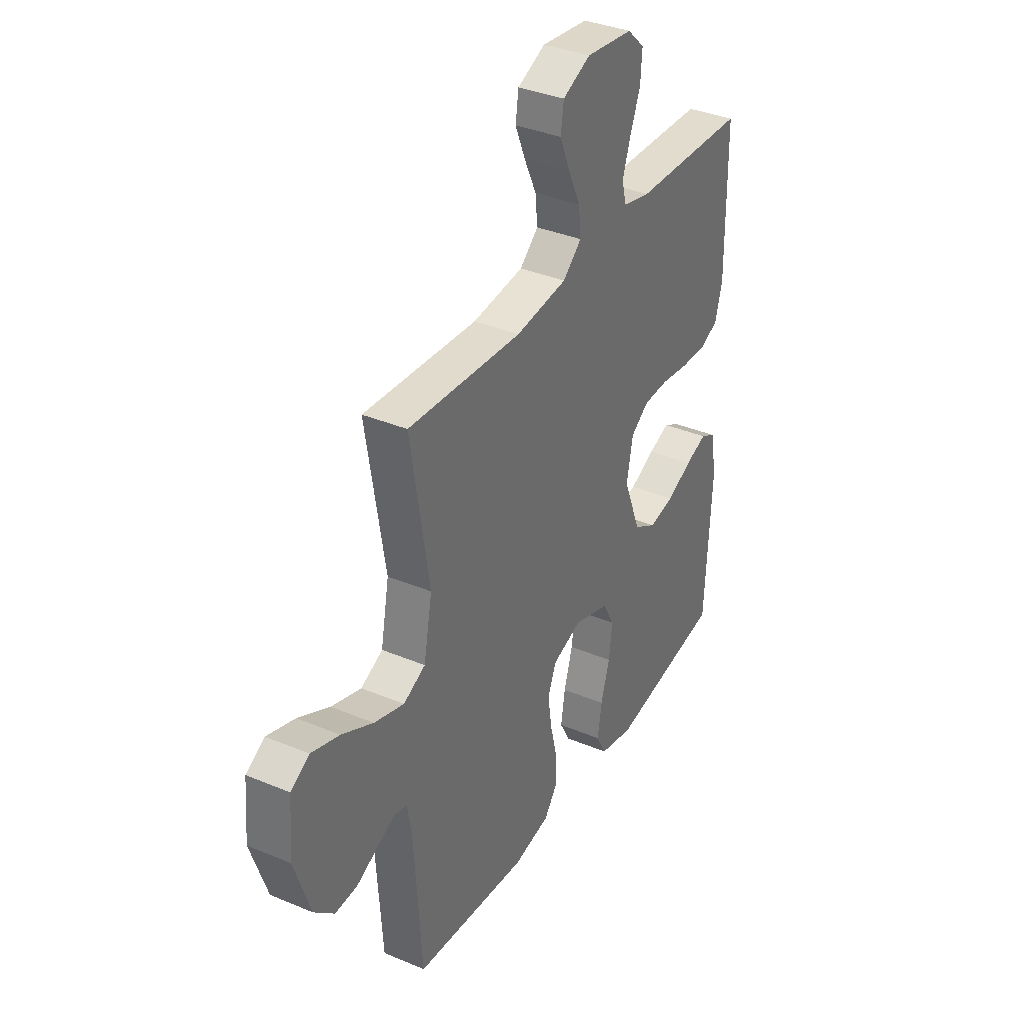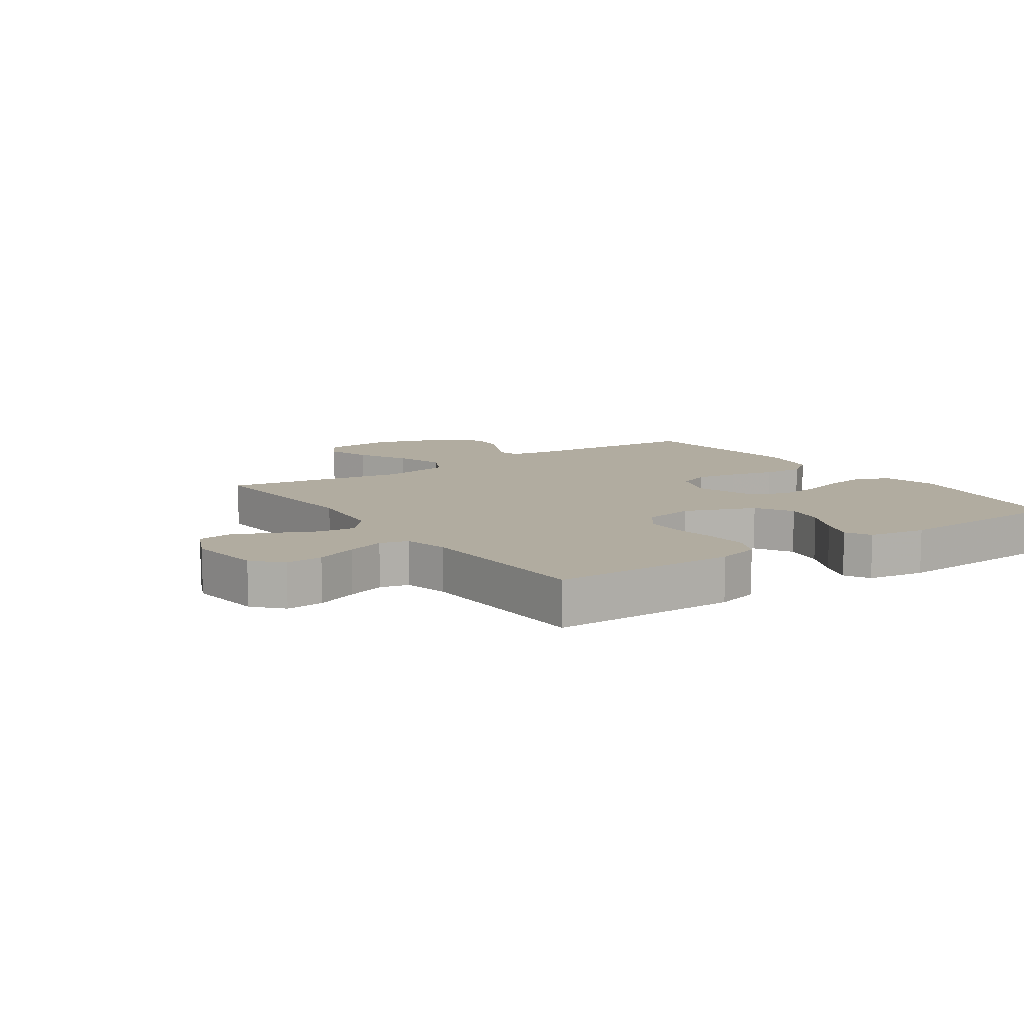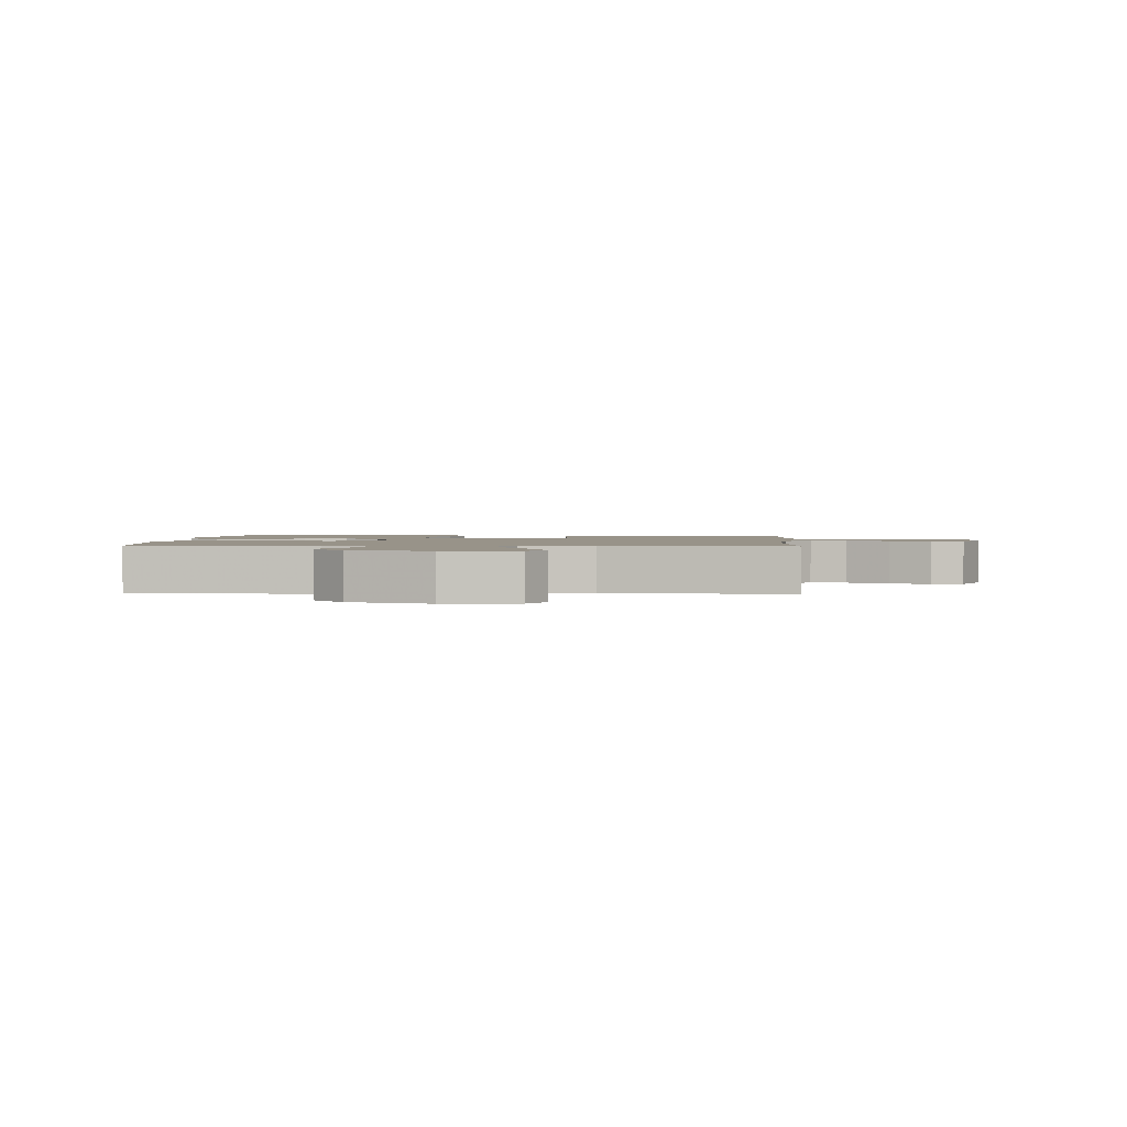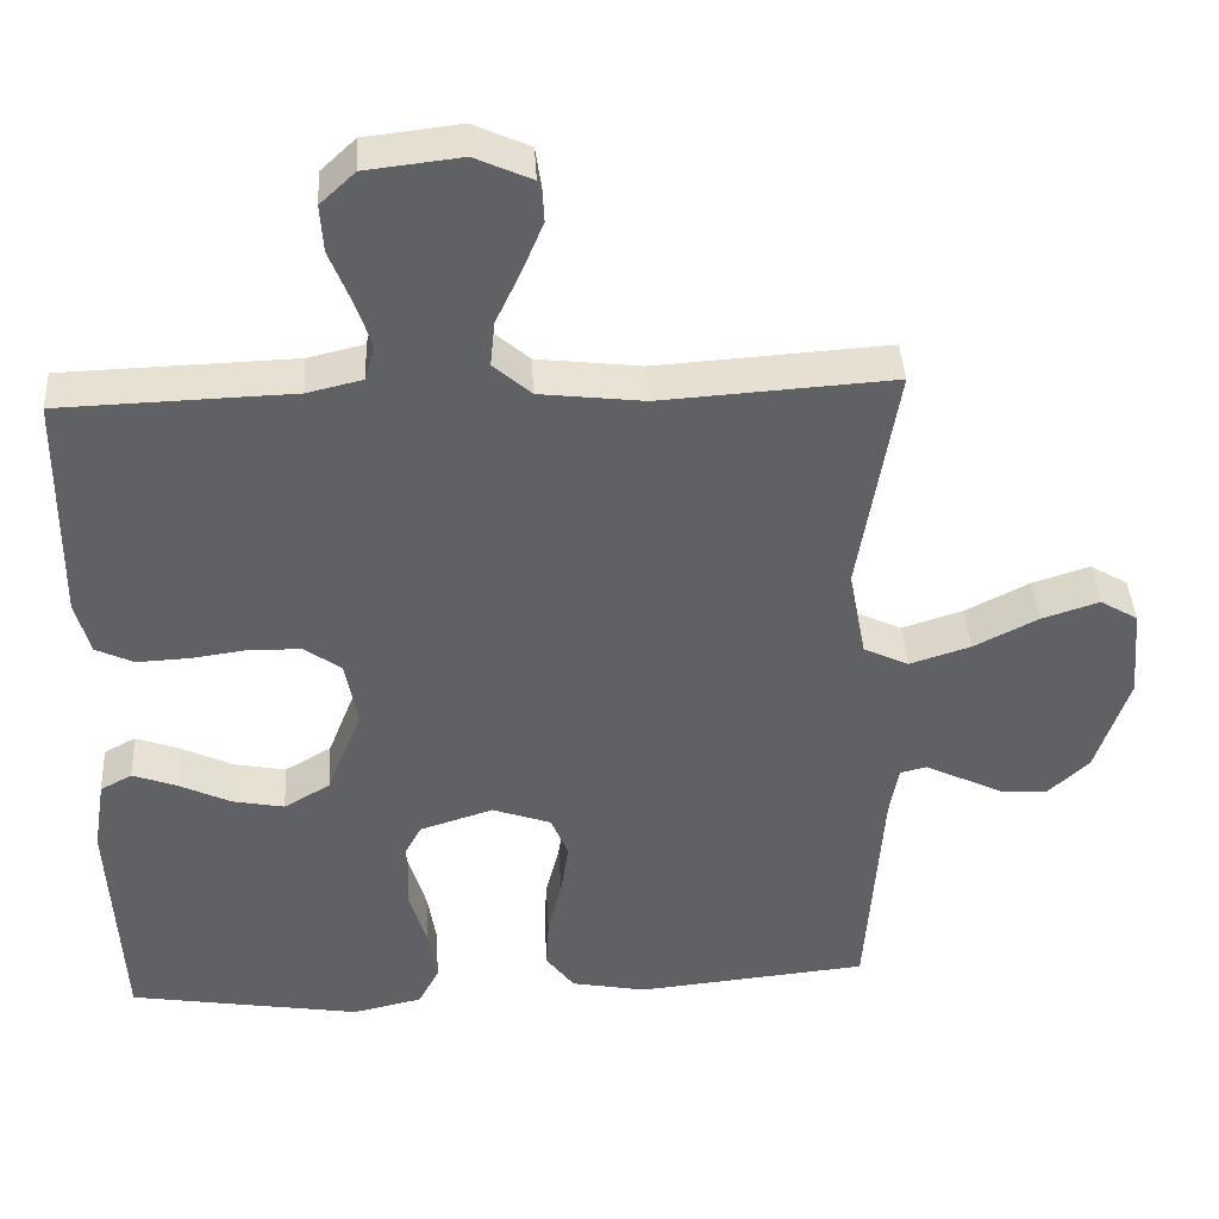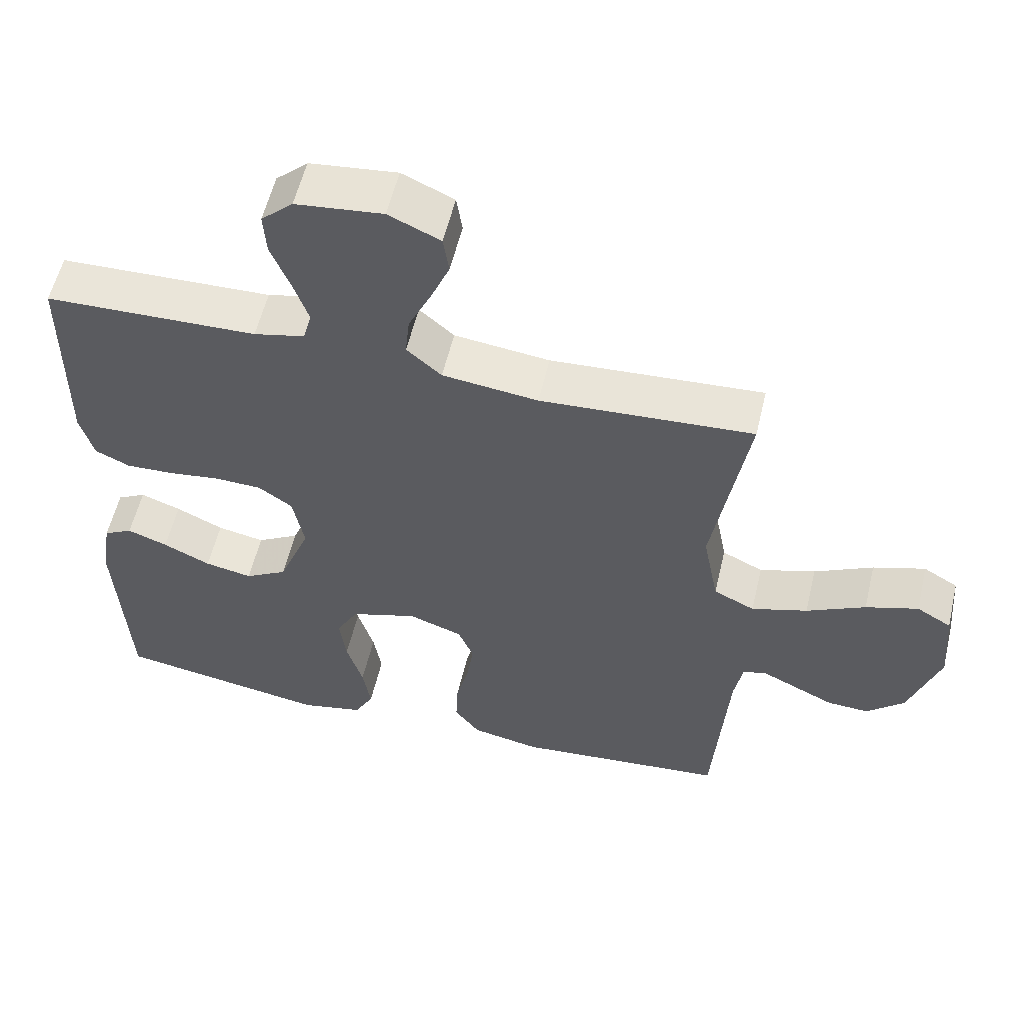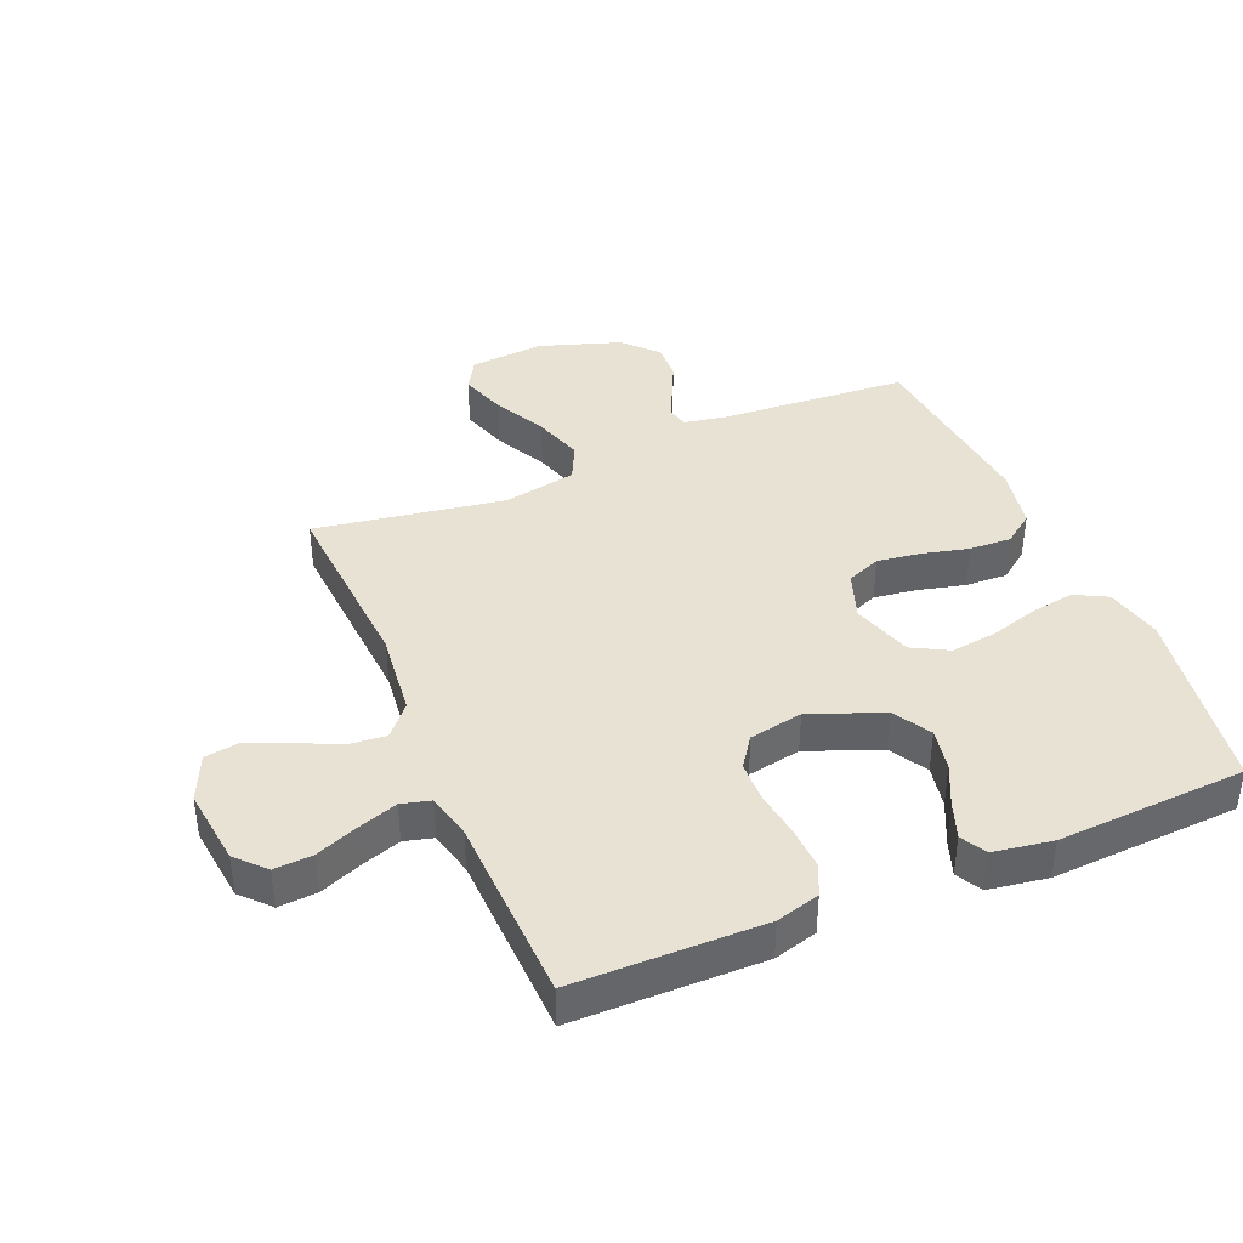
<metadata>
{"format":"obj","ext":"obj","renderer":"f3d","projection":"perspective","resolution":1024,"background":"white","views":[{"elev":36.0,"azim":-61.2,"up":"+Z"},{"elev":10.1,"azim":55.4,"up":"+Y"},{"elev":1.6,"azim":-87.0,"up":"+Y"},{"elev":40.3,"azim":176.7,"up":"+Z"},{"elev":56.9,"azim":-166.7,"up":"+Z"},{"elev":39.9,"azim":67.1,"up":"+Y"}]}
</metadata>
<code>
v -0.5 0.07 -0.5
v -0.521 0.07 -0.2
v -0.533 0.07 -0.133
v -0.567 0.07 -0.125
v -0.615 0.07 -0.148
v -0.671 0.07 -0.175
v -0.73 0.07 -0.178
v -0.783 0.07 -0.129
v -0.826 0.07 0
v -0.816 0.07 0.118
v -0.767 0.07 0.147
v -0.693 0.07 0.123
v -0.61 0.07 0.081
v -0.531 0.07 0.056
v -0.473 0.07 0.084
v -0.451 0.07 0.2
v -0.5 0.07 0.5
v -0.2 0.07 0.481
v -0.065 0.07 0.497
v -0.016 0.07 0.54
v -0.022 0.07 0.599
v -0.054 0.07 0.667
v -0.081 0.07 0.732
v -0.073 0.07 0.786
v 0 0.07 0.819
v 0.123 0.07 0.805
v 0.168 0.07 0.763
v 0.164 0.07 0.702
v 0.137 0.07 0.634
v 0.116 0.07 0.572
v 0.128 0.07 0.526
v 0.2 0.07 0.509
v 0.5 0.07 0.5
v 0.503 0.07 0.2
v 0.484 0.07 0.131
v 0.435 0.07 0.108
v 0.367 0.07 0.111
v 0.294 0.07 0.121
v 0.228 0.07 0.119
v 0.18 0.07 0.085
v 0.164 0.07 0
v 0.209 0.07 -0.115
v 0.269 0.07 -0.15
v 0.336 0.07 -0.137
v 0.403 0.07 -0.105
v 0.46 0.07 -0.084
v 0.501 0.07 -0.106
v 0.516 0.07 -0.2
v 0.5 0.07 -0.5
v 0.2 0.07 -0.549
v 0.11 0.07 -0.529
v 0.083 0.07 -0.478
v 0.094 0.07 -0.408
v 0.117 0.07 -0.331
v 0.126 0.07 -0.258
v 0.095 0.07 -0.201
v 0 0.07 -0.171
v -0.076 0.07 -0.198
v -0.098 0.07 -0.252
v -0.088 0.07 -0.322
v -0.07 0.07 -0.395
v -0.067 0.07 -0.462
v -0.103 0.07 -0.51
v -0.2 0.07 -0.529
v -0.5 0 -0.5
v -0.521 0 -0.2
v -0.533 0 -0.133
v -0.567 0 -0.125
v -0.615 0 -0.148
v -0.671 0 -0.175
v -0.73 0 -0.178
v -0.783 0 -0.129
v -0.826 0 0
v -0.816 0 0.118
v -0.767 0 0.147
v -0.693 0 0.123
v -0.61 0 0.081
v -0.531 0 0.056
v -0.473 0 0.084
v -0.451 0 0.2
v -0.5 0 0.5
v -0.2 0 0.481
v -0.065 0 0.497
v -0.016 0 0.54
v -0.022 0 0.599
v -0.054 0 0.667
v -0.081 0 0.732
v -0.073 0 0.786
v 0 0 0.819
v 0.123 0 0.805
v 0.168 0 0.763
v 0.164 0 0.702
v 0.137 0 0.634
v 0.116 0 0.572
v 0.128 0 0.526
v 0.2 0 0.509
v 0.5 0 0.5
v 0.503 0 0.2
v 0.484 0 0.131
v 0.435 0 0.108
v 0.367 0 0.111
v 0.294 0 0.121
v 0.228 0 0.119
v 0.18 0 0.085
v 0.164 0 0
v 0.209 0 -0.115
v 0.269 0 -0.15
v 0.336 0 -0.137
v 0.403 0 -0.105
v 0.46 0 -0.084
v 0.501 0 -0.106
v 0.516 0 -0.2
v 0.5 0 -0.5
v 0.2 0 -0.549
v 0.11 0 -0.529
v 0.083 0 -0.478
v 0.094 0 -0.408
v 0.117 0 -0.331
v 0.126 0 -0.258
v 0.095 0 -0.201
v 0 0 -0.171
v -0.076 0 -0.198
v -0.098 0 -0.252
v -0.088 0 -0.322
v -0.07 0 -0.395
v -0.067 0 -0.462
v -0.103 0 -0.51
v -0.2 0 -0.529
f 64 1 2
f 63 64 2
f 62 63 2
f 61 62 2
f 60 61 2
f 59 60 2 3
f 58 59 3
f 57 58 3 4
f 52 53 54
f 51 52 54
f 50 51 54
f 49 50 54
f 48 49 54
f 47 48 54
f 46 47 54
f 45 46 54
f 44 45 54
f 43 44 54 55
f 42 43 55 56
f 36 37 38
f 35 36 38
f 34 35 38
f 33 34 38
f 32 33 38
f 31 32 38 39
f 30 31 39 40
f 27 28 29
f 26 27 29
f 25 26 29
f 24 25 29
f 23 24 29
f 22 23 29
f 21 22 29
f 20 21 29 30
f 30 40 41
f 20 30 41
f 19 20 41
f 16 17 18
f 42 56 57
f 41 42 57
f 19 41 57
f 18 19 57
f 16 18 57
f 15 16 57
f 11 12 13
f 10 11 13
f 9 10 13
f 8 9 13
f 7 8 13
f 6 7 13
f 5 6 13
f 14 15 57 4
f 4 5 13 14
f 66 65 128
f 66 128 127
f 66 127 126
f 66 126 125
f 66 125 124
f 67 66 124 123
f 67 123 122
f 68 67 122 121
f 118 117 116
f 118 116 115
f 118 115 114
f 118 114 113
f 118 113 112
f 118 112 111
f 118 111 110
f 118 110 109
f 118 109 108
f 119 118 108 107
f 120 119 107 106
f 102 101 100
f 102 100 99
f 102 99 98
f 102 98 97
f 102 97 96
f 103 102 96 95
f 104 103 95 94
f 93 92 91
f 93 91 90
f 93 90 89
f 93 89 88
f 93 88 87
f 93 87 86
f 93 86 85
f 94 93 85 84
f 105 104 94
f 105 94 84
f 105 84 83
f 82 81 80
f 121 120 106
f 121 106 105
f 121 105 83
f 121 83 82
f 121 82 80
f 121 80 79
f 77 76 75
f 77 75 74
f 77 74 73
f 77 73 72
f 77 72 71
f 77 71 70
f 77 70 69
f 68 121 79 78
f 78 77 69 68
f 1 65 66 2
f 2 66 67 3
f 3 67 68 4
f 4 68 69 5
f 5 69 70 6
f 6 70 71 7
f 7 71 72 8
f 8 72 73 9
f 9 73 74 10
f 10 74 75 11
f 11 75 76 12
f 12 76 77 13
f 13 77 78 14
f 14 78 79 15
f 15 79 80 16
f 16 80 81 17
f 17 81 82 18
f 18 82 83 19
f 19 83 84 20
f 20 84 85 21
f 21 85 86 22
f 22 86 87 23
f 23 87 88 24
f 24 88 89 25
f 25 89 90 26
f 26 90 91 27
f 27 91 92 28
f 28 92 93 29
f 29 93 94 30
f 30 94 95 31
f 31 95 96 32
f 32 96 97 33
f 33 97 98 34
f 34 98 99 35
f 35 99 100 36
f 36 100 101 37
f 37 101 102 38
f 38 102 103 39
f 39 103 104 40
f 40 104 105 41
f 41 105 106 42
f 42 106 107 43
f 43 107 108 44
f 44 108 109 45
f 45 109 110 46
f 46 110 111 47
f 47 111 112 48
f 48 112 113 49
f 49 113 114 50
f 50 114 115 51
f 51 115 116 52
f 52 116 117 53
f 53 117 118 54
f 54 118 119 55
f 55 119 120 56
f 56 120 121 57
f 57 121 122 58
f 58 122 123 59
f 59 123 124 60
f 60 124 125 61
f 61 125 126 62
f 62 126 127 63
f 63 127 128 64
f 64 128 65 1

</code>
